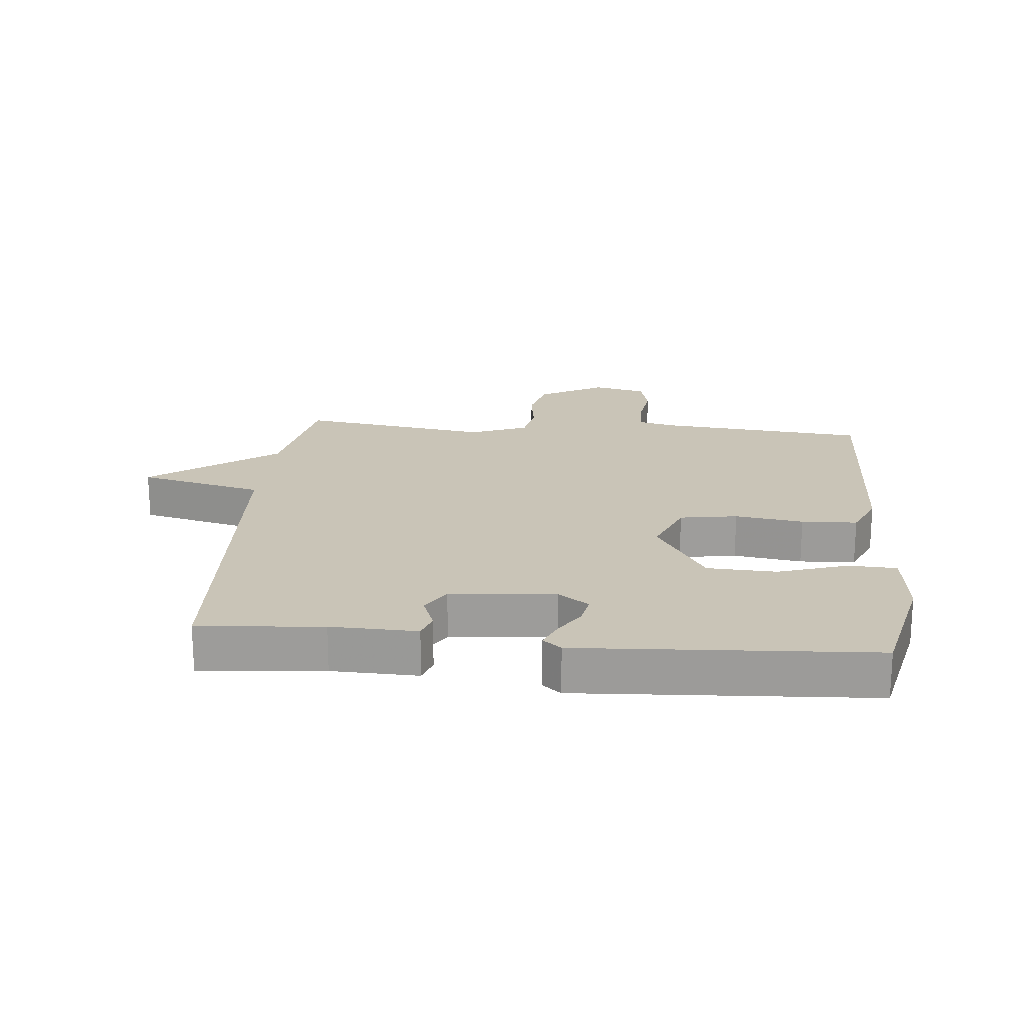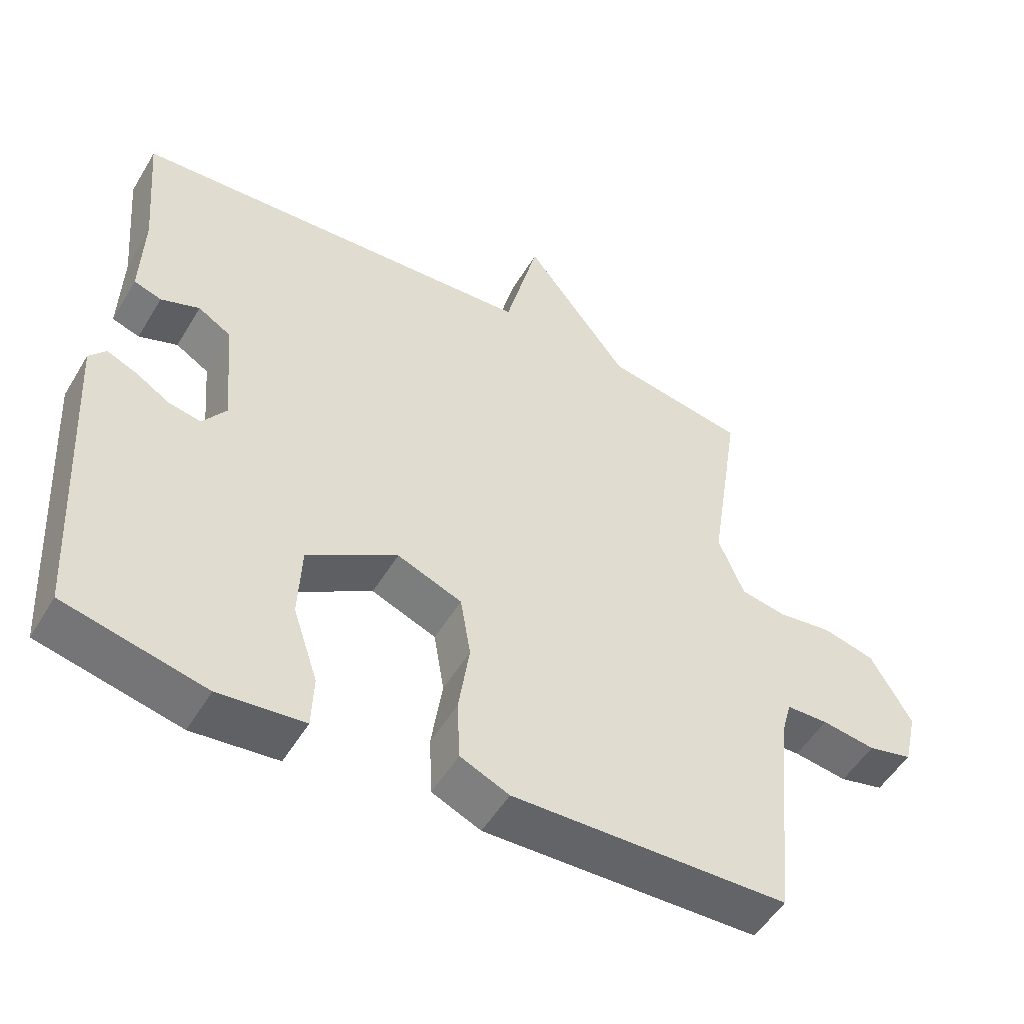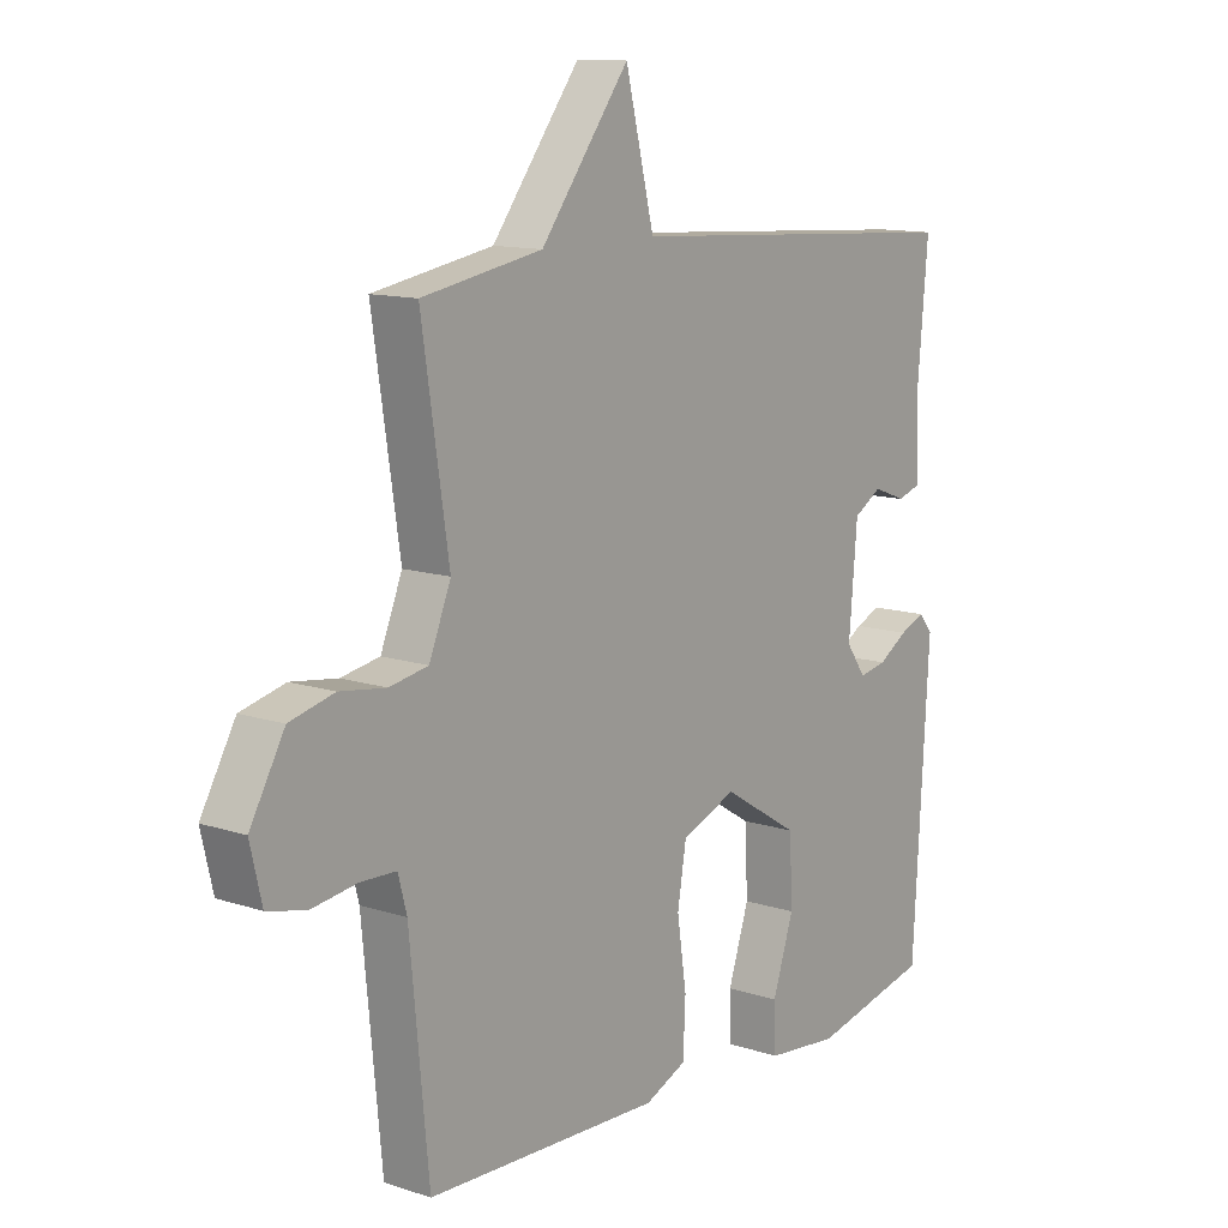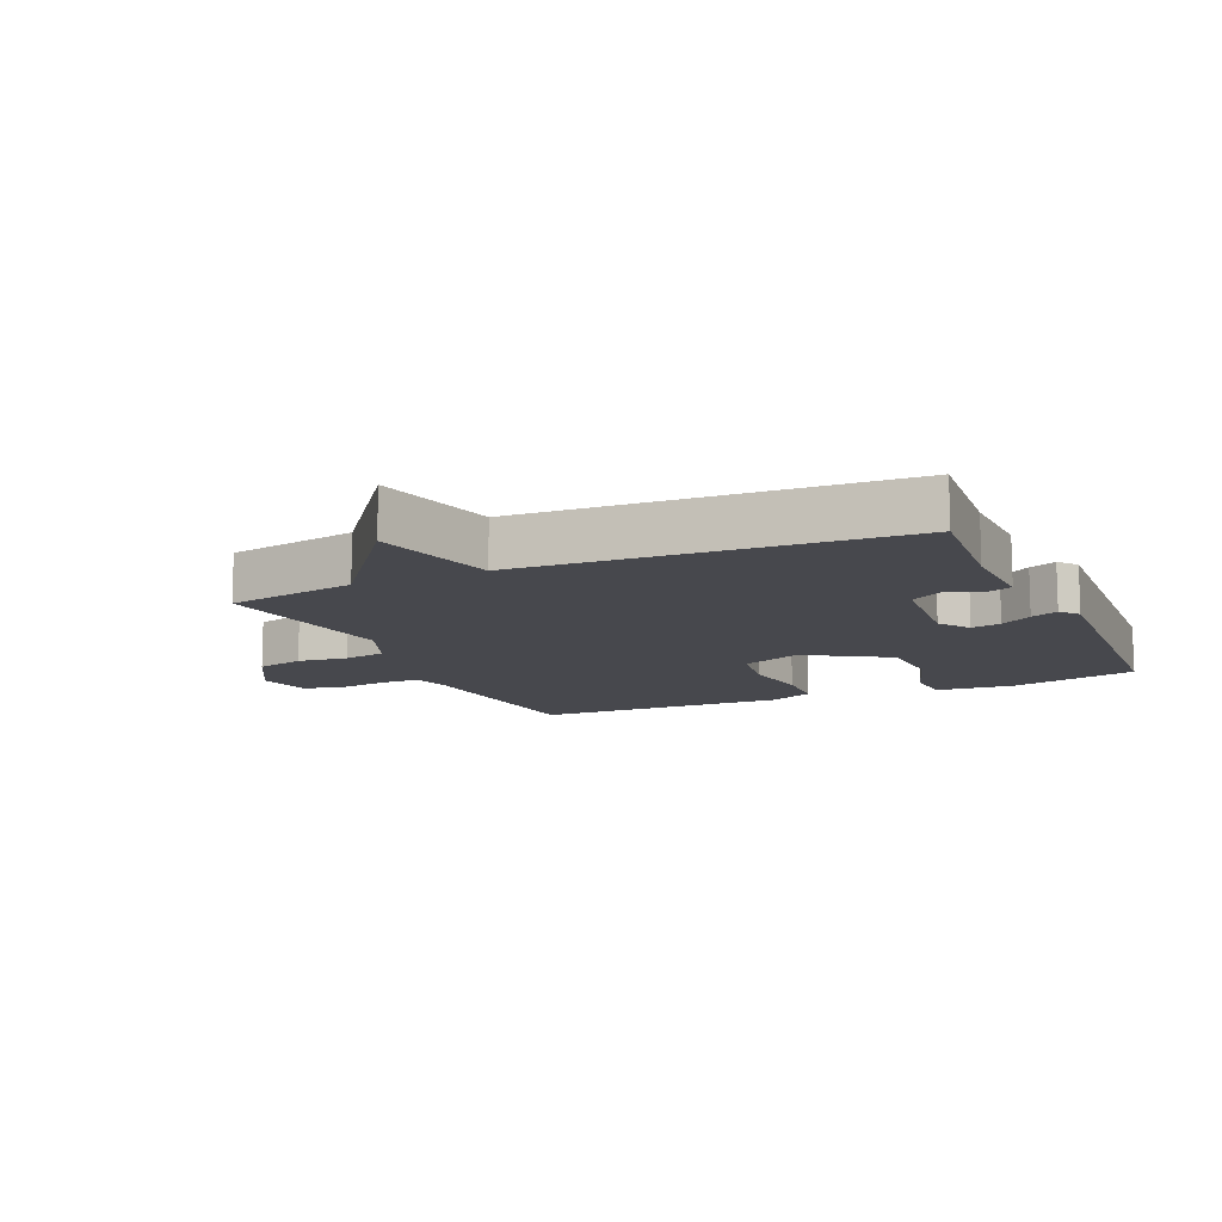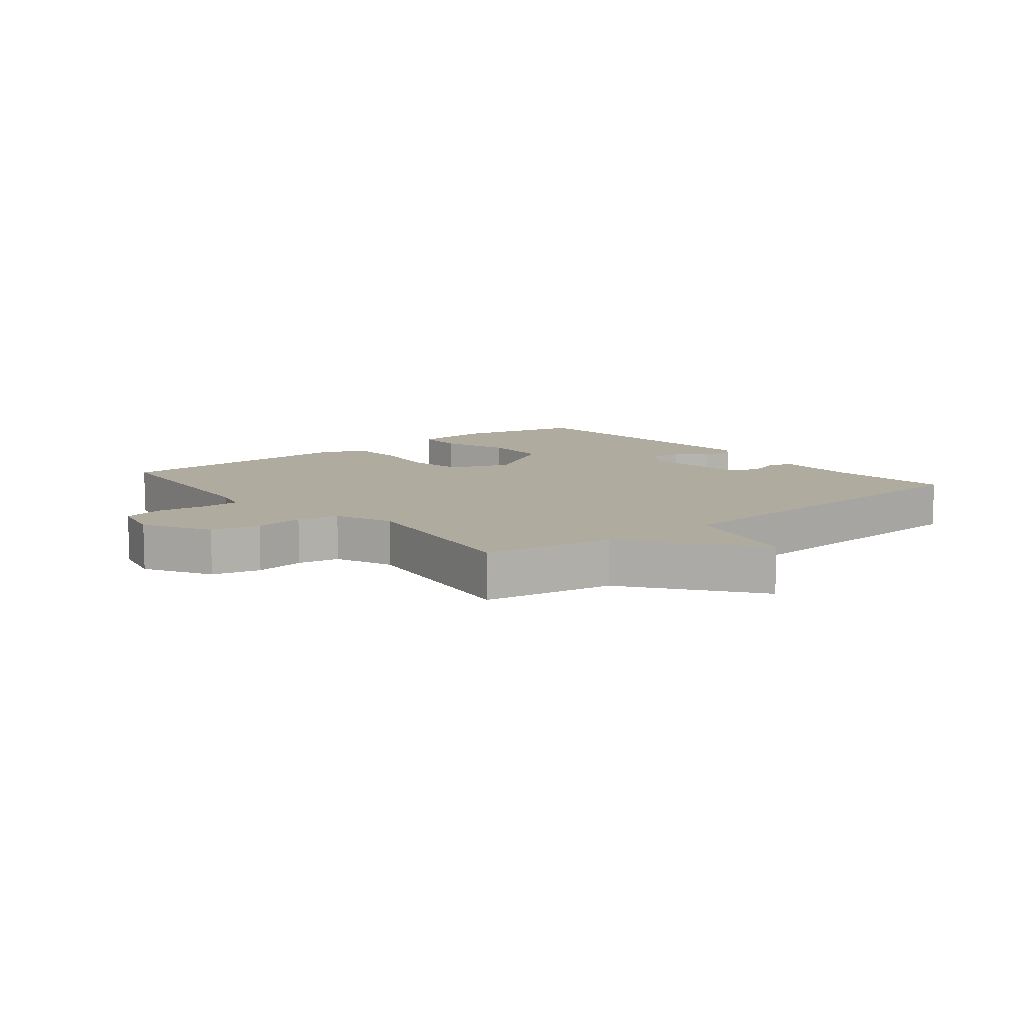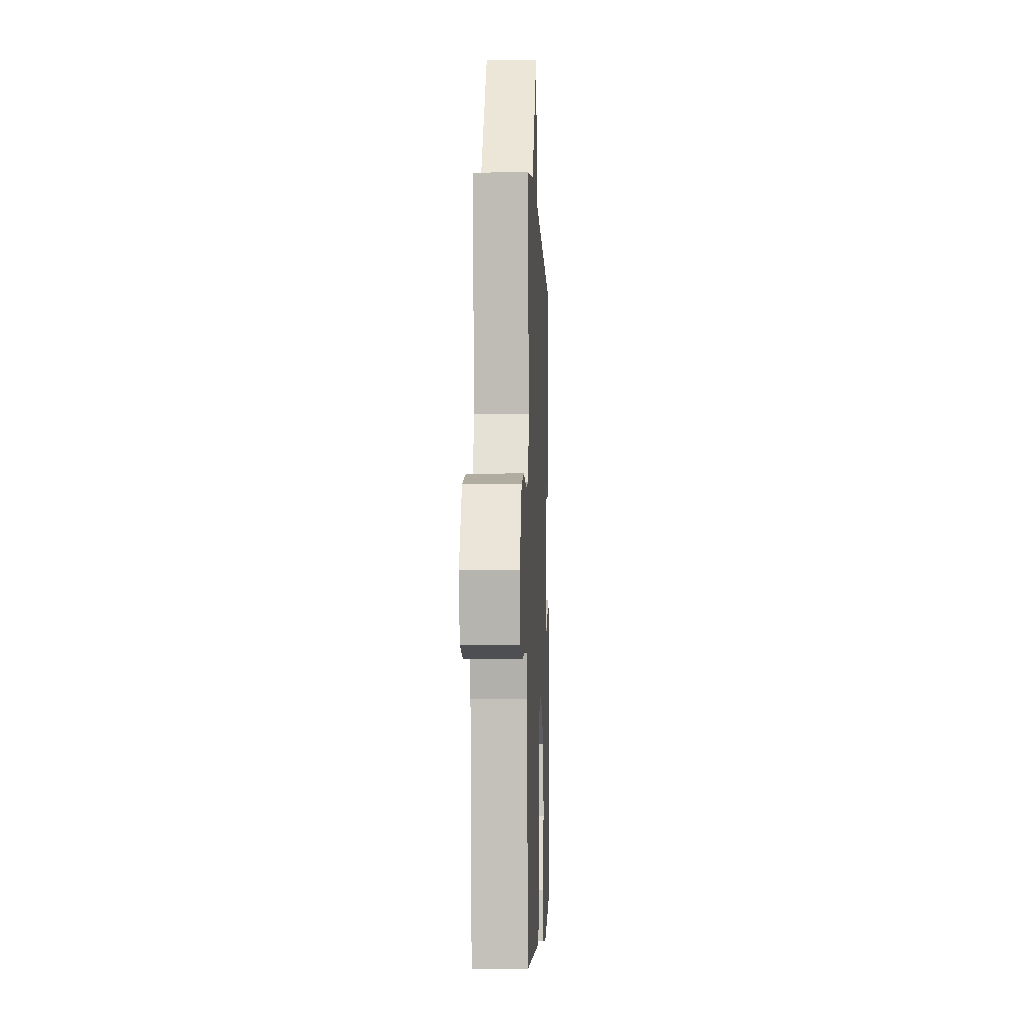
<metadata>
{"format":"obj","ext":"obj","renderer":"f3d","projection":"perspective","resolution":1024,"background":"white","views":[{"elev":19.9,"azim":95.4,"up":"+Y"},{"elev":-51.9,"azim":149.8,"up":"+Z"},{"elev":12.2,"azim":-52.3,"up":"+Z"},{"elev":-11.9,"azim":24.1,"up":"+Y"},{"elev":9.7,"azim":-39.2,"up":"+Y"},{"elev":-4.0,"azim":-87.7,"up":"+Z"}]}
</metadata>
<code>
v -0.5 0.07 0.5
v -0.295 0.07 0.536
v -0.144 0.07 0.735
v -0.095 0.07 0.536
v 0.5 0.07 0.5
v 0.483 0.07 0.305
v 0.487 0.07 0.169
v 0.447 0.07 0.156
v 0.391 0.07 0.177
v 0.343 0.07 0.148
v 0.329 0.07 -0.018
v 0.363 0.07 -0.066
v 0.41 0.07 -0.057
v 0.46 0.07 -0.026
v 0.503 0.07 -0.008
v 0.527 0.07 -0.037
v 0.5 0.07 -0.5
v 0.296 0.07 -0.546
v 0.172 0.07 -0.533
v 0.169 0.07 -0.456
v 0.205 0.07 -0.347
v 0.2 0.07 -0.238
v 0.069 0.07 -0.158
v -0.025 0.07 -0.195
v -0.04 0.07 -0.286
v -0.024 0.07 -0.394
v -0.028 0.07 -0.482
v -0.099 0.07 -0.513
v -0.5 0.07 -0.5
v -0.532 0.07 -0.166
v -0.547 0.07 -0.11
v -0.608 0.07 -0.108
v -0.686 0.07 -0.119
v -0.751 0.07 -0.103
v -0.771 0.07 -0.018
v -0.712 0.07 0.086
v -0.636 0.07 0.105
v -0.557 0.07 0.094
v -0.491 0.07 0.106
v -0.454 0.07 0.197
v -0.5 0 0.5
v -0.295 0 0.536
v -0.144 0 0.735
v -0.095 0 0.536
v 0.5 0 0.5
v 0.483 0 0.305
v 0.487 0 0.169
v 0.447 0 0.156
v 0.391 0 0.177
v 0.343 0 0.148
v 0.329 0 -0.018
v 0.363 0 -0.066
v 0.41 0 -0.057
v 0.46 0 -0.026
v 0.503 0 -0.008
v 0.527 0 -0.037
v 0.5 0 -0.5
v 0.296 0 -0.546
v 0.172 0 -0.533
v 0.169 0 -0.456
v 0.205 0 -0.347
v 0.2 0 -0.238
v 0.069 0 -0.158
v -0.025 0 -0.195
v -0.04 0 -0.286
v -0.024 0 -0.394
v -0.028 0 -0.482
v -0.099 0 -0.513
v -0.5 0 -0.5
v -0.532 0 -0.166
v -0.547 0 -0.11
v -0.608 0 -0.108
v -0.686 0 -0.119
v -0.751 0 -0.103
v -0.771 0 -0.018
v -0.712 0 0.086
v -0.636 0 0.105
v -0.557 0 0.094
v -0.491 0 0.106
v -0.454 0 0.197
f 36 37 38
f 35 36 38
f 34 35 38
f 33 34 38
f 32 33 38
f 31 32 38 39
f 30 31 39 40
f 29 30 40
f 28 29 40
f 27 28 40
f 26 27 40
f 25 26 40
f 19 20 21
f 18 19 21
f 17 18 21
f 16 17 21
f 15 16 21
f 14 15 21
f 13 14 21
f 12 13 21 22
f 11 12 22 23
f 6 7 8 9
f 6 9 10
f 5 6 10
f 4 5 10
f 2 3 4
f 1 2 4
f 40 1 4
f 25 40 4
f 24 25 4
f 11 23 24
f 10 11 24
f 4 10 24
f 78 77 76
f 78 76 75
f 78 75 74
f 78 74 73
f 78 73 72
f 79 78 72 71
f 80 79 71 70
f 80 70 69
f 80 69 68
f 80 68 67
f 80 67 66
f 80 66 65
f 61 60 59
f 61 59 58
f 61 58 57
f 61 57 56
f 61 56 55
f 61 55 54
f 61 54 53
f 62 61 53 52
f 63 62 52 51
f 49 48 47 46
f 50 49 46
f 50 46 45
f 50 45 44
f 44 43 42
f 44 42 41
f 44 41 80
f 44 80 65
f 44 65 64
f 64 63 51
f 64 51 50
f 64 50 44
f 1 41 42 2
f 2 42 43 3
f 3 43 44 4
f 4 44 45 5
f 5 45 46 6
f 6 46 47 7
f 7 47 48 8
f 8 48 49 9
f 9 49 50 10
f 10 50 51 11
f 11 51 52 12
f 12 52 53 13
f 13 53 54 14
f 14 54 55 15
f 15 55 56 16
f 16 56 57 17
f 17 57 58 18
f 18 58 59 19
f 19 59 60 20
f 20 60 61 21
f 21 61 62 22
f 22 62 63 23
f 23 63 64 24
f 24 64 65 25
f 25 65 66 26
f 26 66 67 27
f 27 67 68 28
f 28 68 69 29
f 29 69 70 30
f 30 70 71 31
f 31 71 72 32
f 32 72 73 33
f 33 73 74 34
f 34 74 75 35
f 35 75 76 36
f 36 76 77 37
f 37 77 78 38
f 38 78 79 39
f 39 79 80 40
f 40 80 41 1

</code>
